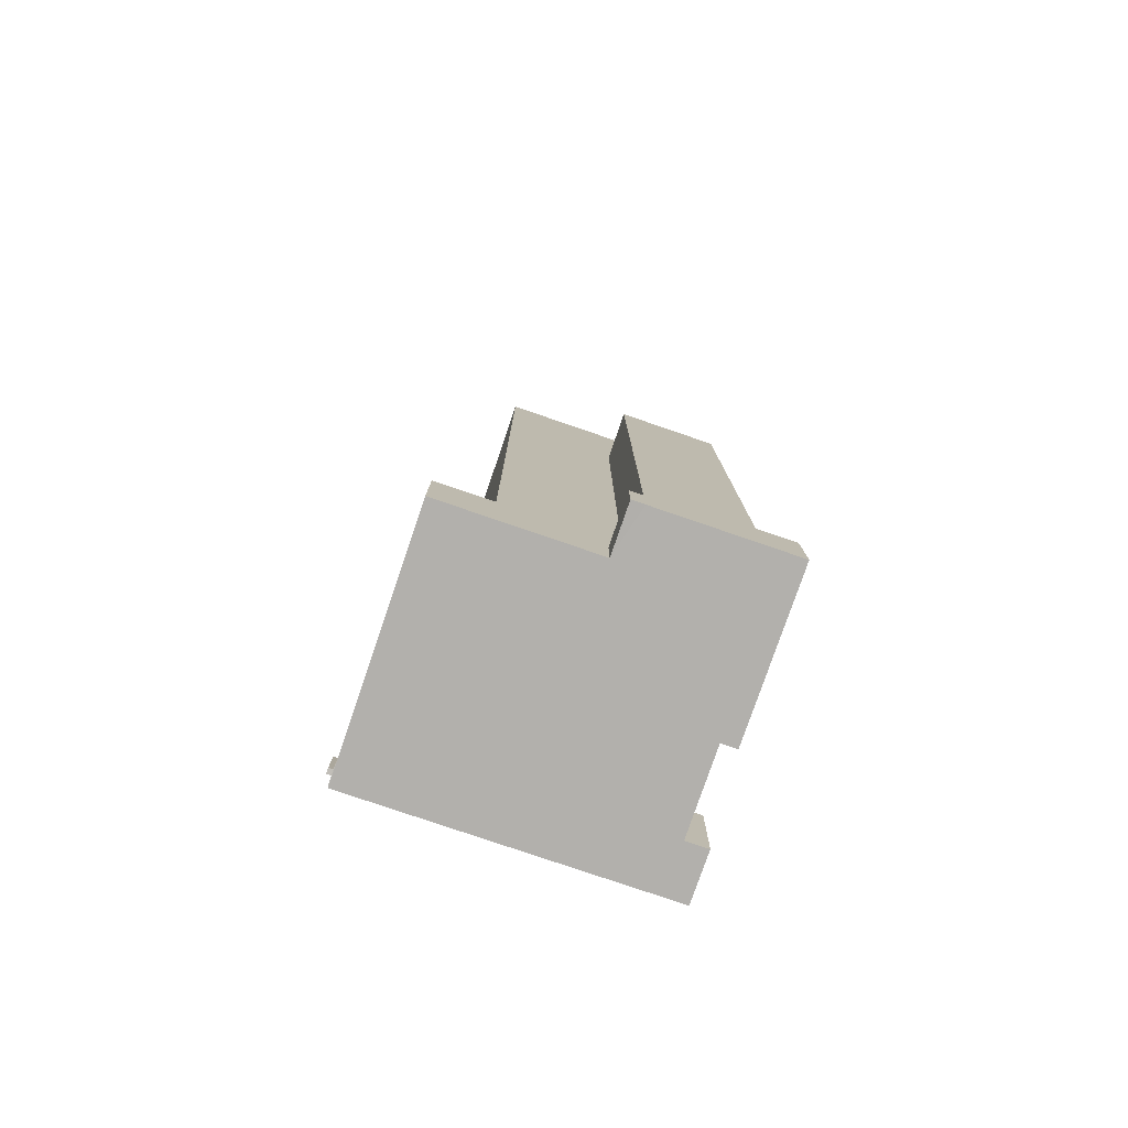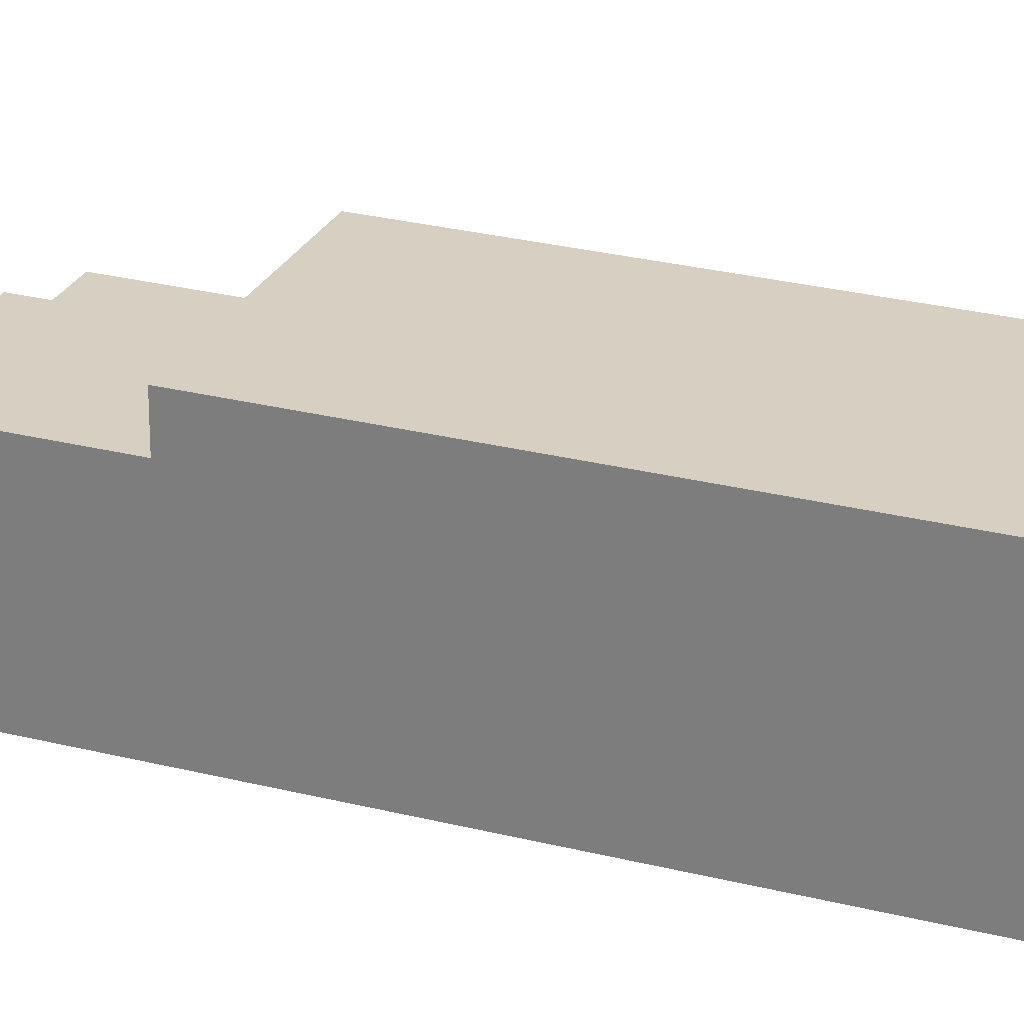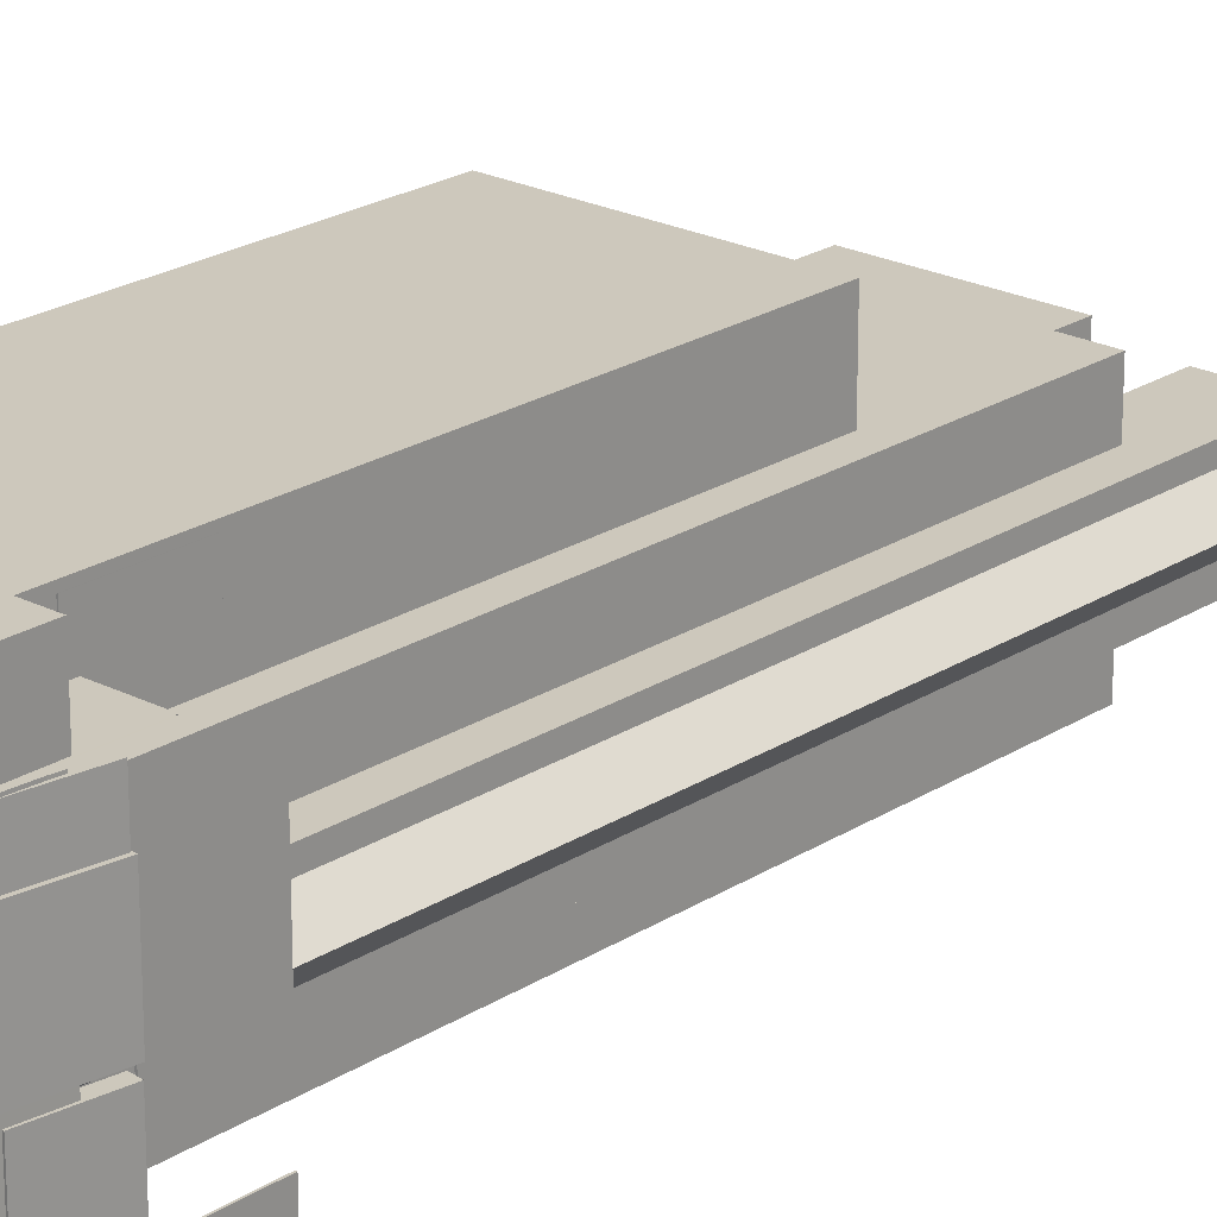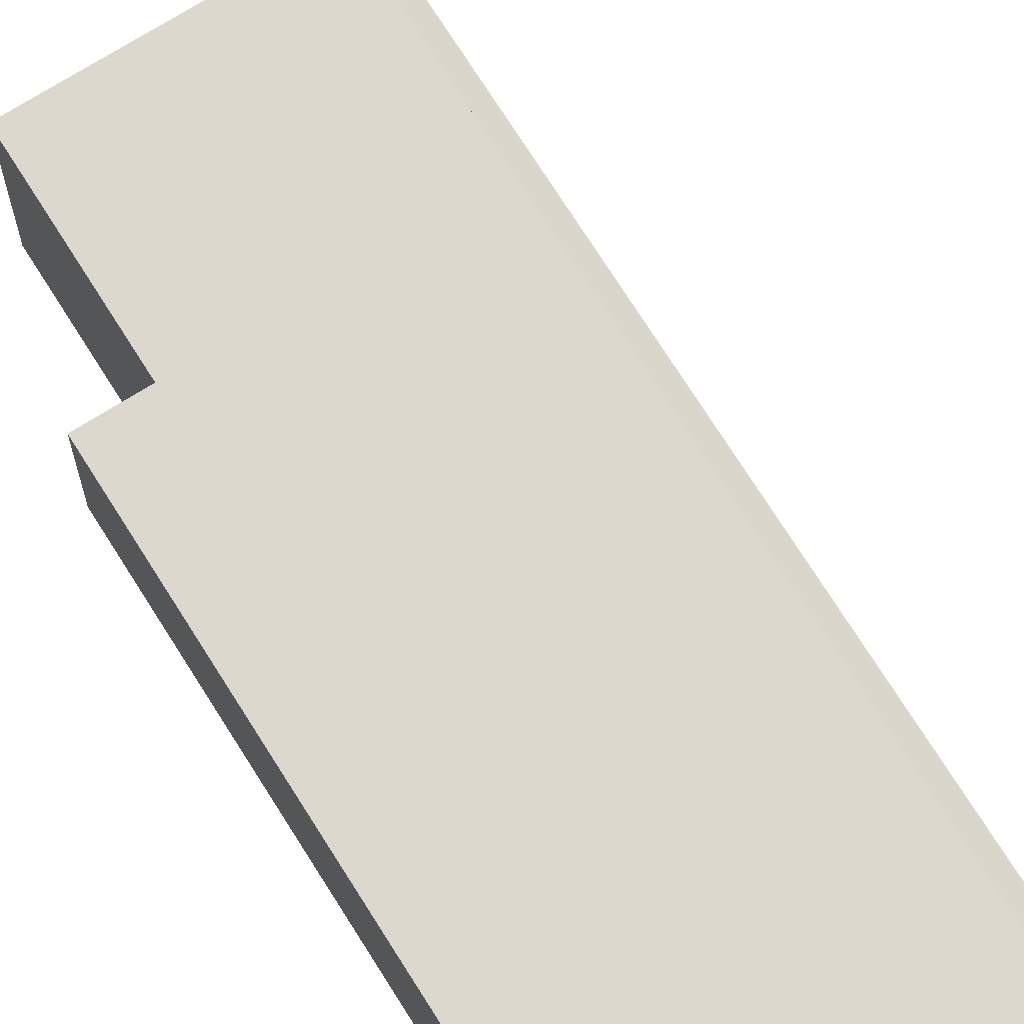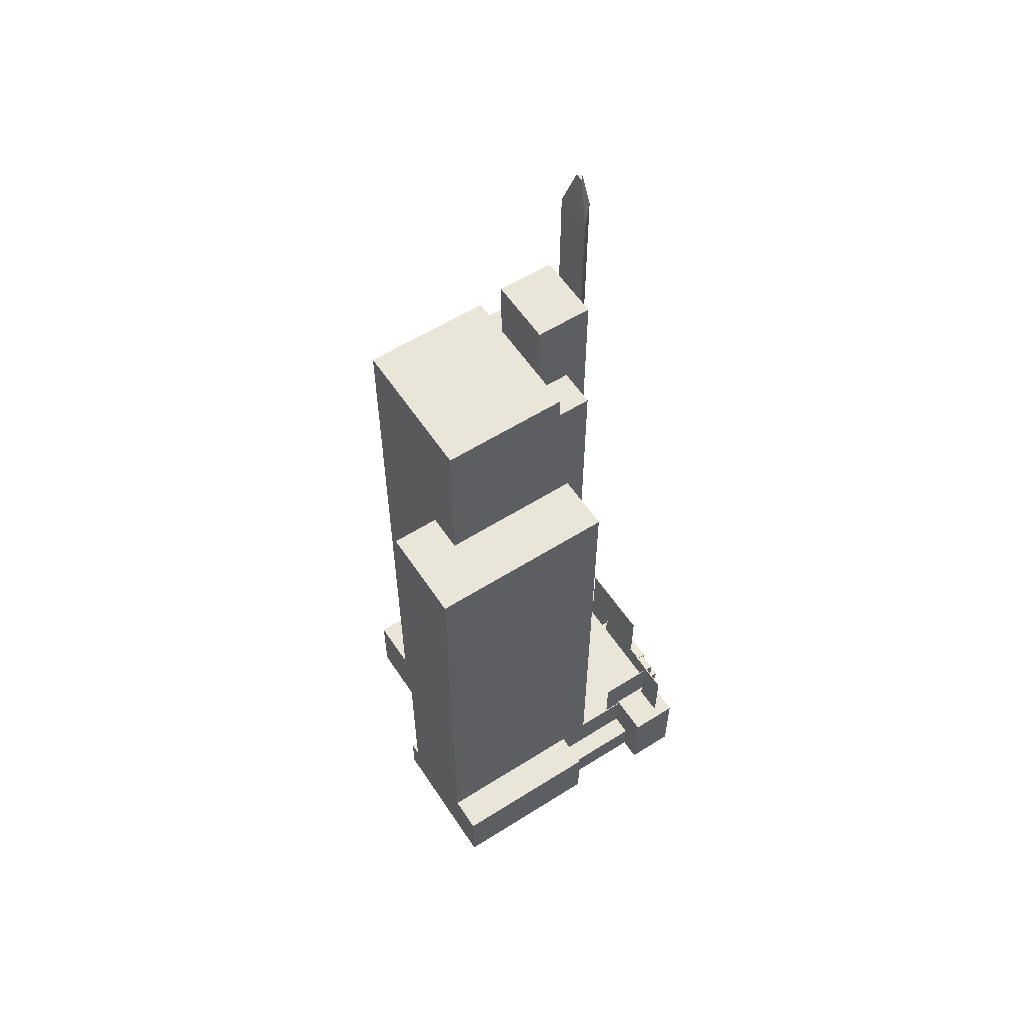
<metadata>
{"format":"obj","ext":"obj","renderer":"f3d","projection":"perspective","resolution":1024,"background":"white","views":[{"elev":-78.7,"azim":-108.9,"up":"+Y"},{"elev":26.5,"azim":-68.1,"up":"+Z"},{"elev":22.1,"azim":41.9,"up":"+Z"},{"elev":72.1,"azim":-32.1,"up":"+Z"},{"elev":57.7,"azim":-33.2,"up":"+Y"}]}
</metadata>
<code>
o Cube.005_Cube.006
v -5.44 5.858 -8.968
v -5.44 5.18 -8.968
v -3.276 5.858 -8.968
v -3.276 5.18 -8.968
v -5.44 5.18 -6.701
v -3.276 5.858 -6.701
v -3.276 5.18 -6.701
v -5.44 5.18 -7.657
v -5.44 5.563 -7.657
v -5.864 5.178 -7.657
v -5.864 5.18 -6.701
v -5.864 5.796 -6.701
v -5.864 5.563 -7.657
v -4.457 5.18 -6.701
v -4.457 5.796 -6.701
v -4.313 5.18 -7.997
v -4.457 5.796 -6.376
v -5.864 5.796 -6.376
v -5.864 5.18 -6.376
v -4.457 5.18 -6.376
v -5.44 5.18 -7.214
v -5.44 5.563 -7.214
v -4.457 5.18 -7.214
v -4.313 5.18 -7.657
v -4.313 5.18 -7.214
v -4.313 5.563 -7.214
v -4.19 5.18 -6.701
v -4.096 5.18 -7.657
v -4.19 5.18 -7.214
v -4.19 5.858 -7.214
v -4.19 5.858 -6.701
v -4.014 5.18 -7.657
v -4.014 5.18 -7.214
v -4.014 5.858 -7.214
v -5.44 5.563 -7.548
v -5.864 5.563 -7.548
v -5.44 5.18 -7.548
v -5.864 5.18 -7.548
v -5.44 10.16 -7.214
v -4.313 5.18 -7.548
v -4.096 5.18 -7.548
v -4.014 5.858 -7.548
v -4.014 5.18 -7.548
v -4.096 5.18 -7.997
v -4.19 10.16 -6.701
v -4.313 5.18 -8.145
v -4.096 5.18 -8.145
v -4.014 5.858 -8.145
v -4.014 5.18 -8.145
v -5.44 5.858 -8.49
v -4.313 5.858 -8.49
v -4.014 5.858 -8.49
v -5.44 5.18 -8.49
v -4.457 5.18 -8.49
v -4.313 5.18 -8.49
v -4.19 5.18 -8.49
v -4.014 5.18 -8.49
v -3.81 5.18 -7.657
v -3.81 5.858 -7.657
v -3.81 5.18 -7.997
v -3.81 5.858 -7.548
v -3.81 5.18 -7.548
v -3.81 5.858 -8.145
v -3.81 5.18 -8.145
v -4.014 5.18 -7.997
v -3.81 5.858 -7.997
v -5.864 10.16 -6.701
v -4.457 10.16 -6.701
v -4.313 5.18 -7.827
v -4.096 5.18 -7.827
v -3.604 5.18 -7.827
v -3.81 5.18 -7.827
v -3.649 5.858 -7.827
v -5.44 11.4 -7.548
v -5.44 11.4 -7.657
v -3.81 11.55 -7.657
v -3.81 11.55 -7.997
v -5.44 11.4 -7.214
v -4.313 11.35 -7.214
v -4.19 11.35 -7.214
v -4.014 11.35 -7.214
v -4.313 11.35 -7.548
v -4.014 11.35 -7.548
v -4.313 11.35 -8.145
v -5.44 11.4 -8.49
v -4.313 11.35 -8.49
v -4.014 11.35 -8.145
v -4.014 11.35 -8.49
v -3.81 11.55 -7.548
v -3.81 11.55 -8.145
v -3.649 11.55 -7.827
v -4.313 10.16 -7.214
v -4.19 10.16 -7.214
v -5.44 10.16 -7.548
v -5.864 10.16 -7.548
v -3.81 12.13 -7.657
v -3.81 12.13 -7.997
v -4.098 12.13 -7.657
v -4.098 12.13 -7.997
v -4.313 12.13 -7.548
v -4.313 12.13 -8.145
v -4.014 12.13 -7.548
v -3.81 12.13 -7.548
v -4.014 12.13 -8.145
v -3.81 12.13 -8.145
v -3.649 12.13 -7.827
v -3.81 13.11 -7.657
v -3.81 13.11 -7.997
v -3.649 13.11 -7.827
v -3.767 13.5 -7.791
v -3.767 13.5 -7.862
v -3.734 13.5 -7.827
v -5.44 11.56 -7.548
v -5.44 11.56 -7.657
v -5.44 11.56 -7.214
v -4.313 11.56 -7.214
v -4.313 11.56 -7.548
v -4.313 11.56 -8.145
v -5.44 11.56 -8.49
v -4.313 11.56 -8.49
v -5.023 5.18 -8.69
v -4.608 5.18 -8.69
v -4.608 5.858 -8.968
v -5.023 5.858 -8.968
v -5.023 5.18 -8.968
v -4.608 5.18 -8.968
v -5.023 5.858 -8.69
v -4.608 5.858 -8.69
v -3.276 5.18 -6.701
v -4.46 5.18 -6.701
v -3.276 5.18 -6.316
v -3.715 5.18 -6.701
v -3.715 5.18 -6.316
v -3.715 5.482 -6.701
v -3.276 5.482 -6.701
v -3.715 5.482 -6.316
v -3.276 5.482 -6.316
v -4.46 5.482 -6.701
v -3.715 5.919 -6.701
v -3.276 5.919 -6.701
v -3.715 5.919 -6.316
v -3.276 5.919 -6.316
v -4.46 5.18 -6.512
v -3.276 5.18 -6.511
v -3.715 5.18 -6.511
v -4.46 5.482 -6.512
v -3.276 5.482 -6.511
v -3.715 5.482 -6.511
v -3.276 5.919 -6.511
v -3.715 5.919 -6.511
v -3.276 5.856 -8.826
v -3.276 5.538 -8.826
v -3.276 5.856 -6.701
v -3.276 5.538 -6.701
v -3.262 5.538 -6.701
v -3.224 5.856 -6.701
v -3.224 5.856 -8.826
v -3.262 5.538 -8.826
v -3.276 5.538 -6.767
v -3.276 5.856 -6.767
v -3.262 5.538 -6.767
v -3.224 5.856 -6.767
v -3.433 5.249 -6.701
v -3.395 5.858 -6.701
v -3.433 5.249 -6.767
v -3.395 5.858 -6.767
v -3.266 5.238 -6.701
v -3.228 5.848 -6.701
v -3.228 5.848 -6.767
v -3.266 5.238 -6.767
v -3.433 5.249 -8.907
v -3.395 5.858 -8.907
v -3.433 5.249 -8.974
v -3.395 5.858 -8.974
v -3.266 5.238 -8.907
v -3.228 5.848 -8.907
v -3.228 5.848 -8.974
v -3.266 5.238 -8.974
v -3.281 6.111 -8.192
v -3.281 6.692 -8.192
v -3.281 6.111 -8.816
v -3.281 6.692 -8.816
v -3.862 6.111 -8.816
v -3.862 6.692 -8.816
v -3.291 6.111 -8.192
v -3.291 6.692 -8.192
v -3.288 6.111 -8.809
v -3.288 6.692 -8.809
v -3.862 6.111 -8.806
v -3.862 6.692 -8.806
v -3.862 5.722 -6.708
v -3.862 6.303 -6.708
v -3.281 5.722 -6.708
v -3.281 6.303 -6.708
v -3.862 5.722 -6.718
v -3.862 6.303 -6.718
v -3.288 5.722 -6.715
v -3.288 6.303 -6.715
v -3.281 6.111 -7.085
v -3.281 6.692 -7.085
v -3.281 6.111 -7.821
v -3.281 6.692 -7.821
v -3.288 6.111 -7.092
v -3.288 6.692 -7.092
v -3.291 6.111 -7.821
v -3.291 6.692 -7.821
v -3.316 5.586 -6.979
v -3.256 6.044 -6.979
v -3.316 5.586 -7.572
v -3.256 6.044 -7.572
v -3.245 5.577 -6.979
v -3.184 6.035 -6.979
v -3.245 5.577 -7.572
v -3.184 6.035 -7.572
v -3.165 6.032 -7.572
v -3.226 5.574 -7.572
v -3.226 5.574 -6.979
v -3.165 6.032 -6.979
v -3.315 5.617 -7.636
v -3.257 6.054 -7.636
v -3.315 5.617 -8.258
v -3.257 6.054 -8.258
v -3.243 5.607 -7.636
v -3.186 6.045 -7.636
v -3.243 5.607 -8.258
v -3.186 6.045 -8.258
v -3.314 5.609 -6.714
v -3.258 6.037 -6.714
v -3.314 5.609 -6.984
v -3.258 6.037 -6.984
v -3.243 5.6 -6.714
v -3.186 6.028 -6.714
v -3.243 5.6 -6.984
v -3.186 6.028 -6.984
v -3.315 5.626 -8.261
v -3.261 6.038 -8.261
v -3.315 5.626 -8.549
v -3.261 6.038 -8.549
v -3.243 5.616 -8.261
v -3.189 6.028 -8.261
v -3.243 5.616 -8.549
v -3.189 6.028 -8.549
v -3.285 5.583 -8.534
v -3.224 6.046 -8.534
v -3.285 5.583 -9.018
v -3.224 6.046 -9.018
v -3.236 5.576 -8.534
v -3.175 6.039 -8.534
v -3.236 5.576 -9.018
v -3.175 6.039 -9.018
v -3.466 6.067 -6.353
v -3.466 6.647 -6.353
v -3.466 6.067 -6.602
v -3.466 6.647 -6.602
v -3.473 6.067 -6.355
v -3.473 6.647 -6.355
v -3.476 6.067 -6.602
v -3.476 6.647 -6.602
f 15 20 14
f 50 2 53
f 17 19 20
f 38 13 10
f 8 13 9
f 9 36 35
f 7 3 6
f 5 20 19
f 11 18 12
f 12 17 15
f 70 72 32
f 30 45 31
f 63 77 66
f 14 5 23
f 32 58 43
f 8 38 10
f 34 80 30
f 47 46 56
f 30 79 26
f 11 36 38
f 9 53 8
f 15 27 31
f 59 89 61
f 29 25 40
f 40 25 23
f 61 83 42
f 125 1 124
f 52 87 48
f 27 6 31
f 72 71 58
f 4 7 71
f 127 122 121
f 87 86 84
f 80 81 83
f 78 113 74
f 82 101 84
f 84 104 87
f 83 100 82
f 50 86 51
f 63 87 90
f 22 79 78
f 51 88 52
f 42 81 34
f 22 74 35
f 50 75 85
f 66 91 73
f 73 76 59
f 35 75 9
f 39 95 67
f 22 92 26
f 31 68 15
f 35 39 22
f 15 67 12
f 36 94 35
f 12 95 36
f 30 92 93
f 98 97 99
f 106 107 96
f 100 99 101
f 91 97 106
f 89 96 103
f 89 102 83
f 76 106 96
f 77 105 97
f 90 104 105
f 109 110 107
f 97 109 106
f 96 108 97
f 111 110 112
f 109 111 112
f 108 110 111
f 118 119 114
f 85 120 86
f 84 120 118
f 79 117 116
f 78 116 115
f 75 119 85
f 74 114 75
f 82 118 117
f 73 6 3
f 4 123 3
f 125 122 126
f 126 128 123
f 124 121 125
f 133 144 145
f 134 150 148
f 145 136 133
f 130 146 143
f 129 134 132
f 131 147 144
f 133 137 131
f 132 138 130
f 149 141 150
f 135 139 134
f 137 149 147
f 136 142 137
f 147 140 135
f 140 150 139
f 144 135 129
f 134 146 138
f 148 141 136
f 143 132 130
f 145 129 132
f 143 148 145
f 151 159 160
f 161 157 162
f 153 162 160
f 151 158 152
f 152 161 159
f 153 155 156
f 159 155 154
f 160 157 151
f 155 162 156
f 160 154 153
f 166 163 164
f 167 169 168
f 164 169 166
f 165 167 163
f 164 167 168
f 166 170 165
f 174 171 172
f 175 177 176
f 172 177 174
f 173 175 171
f 172 175 176
f 174 178 173
f 184 181 183
f 182 179 181
f 187 190 189
f 185 188 187
f 180 185 179
f 183 190 184
f 183 187 189
f 184 188 182
f 179 187 181
f 180 188 186
f 194 191 193
f 195 198 197
f 192 195 191
f 191 197 193
f 192 198 196
f 202 199 201
f 203 206 205
f 201 206 202
f 201 203 205
f 202 204 200
f 208 209 207
f 209 214 213
f 214 216 213
f 212 207 211
f 213 207 209
f 210 212 214
f 215 217 216
f 212 217 218
f 213 217 211
f 212 215 214
f 220 221 219
f 221 226 225
f 226 223 225
f 224 219 223
f 221 223 219
f 222 224 226
f 228 229 227
f 229 234 233
f 234 231 233
f 232 227 231
f 233 227 229
f 230 232 234
f 236 237 235
f 237 242 241
f 241 240 239
f 240 235 239
f 237 239 235
f 238 240 242
f 244 245 243
f 245 250 249
f 250 247 249
f 248 243 247
f 249 243 245
f 246 248 250
f 254 251 253
f 255 258 257
f 253 258 254
f 253 255 257
f 254 256 252
f 15 17 20
f 50 1 2
f 17 18 19
f 38 36 13
f 8 10 13
f 9 13 36
f 7 4 3
f 19 11 5
f 5 14 20
f 11 19 18
f 12 18 17
f 70 44 65
f 65 60 72
f 72 58 32
f 32 28 70
f 70 65 72
f 30 93 45
f 63 90 77
f 38 37 21
f 23 25 14
f 25 29 27
f 11 38 21
f 25 27 14
f 11 21 5
f 21 23 5
f 24 69 70
f 69 16 44
f 16 46 47
f 49 64 60
f 16 47 44
f 47 49 44
f 41 40 24
f 69 44 70
f 49 60 65
f 70 28 24
f 49 65 44
f 43 41 28
f 41 24 28
f 58 62 43
f 28 32 43
f 8 37 38
f 34 81 80
f 55 56 46
f 56 57 47
f 57 49 47
f 30 80 79
f 11 12 36
f 9 50 53
f 15 14 27
f 59 76 89
f 40 41 29
f 41 43 33
f 29 41 33
f 21 37 23
f 37 8 40
f 23 37 40
f 8 53 46
f 53 54 46
f 54 55 46
f 46 16 8
f 16 69 8
f 69 24 8
f 24 40 8
f 61 89 83
f 125 2 1
f 52 88 87
f 27 7 6
f 72 60 71
f 7 27 33
f 27 29 33
f 33 43 62
f 125 126 54
f 126 4 57
f 53 2 125
f 56 55 126
f 55 54 126
f 54 53 125
f 7 33 62
f 62 58 71
f 71 60 64
f 64 49 57
f 71 64 4
f 64 57 4
f 57 56 126
f 7 62 71
f 127 128 122
f 87 88 86
f 83 82 80
f 82 79 80
f 78 115 113
f 82 100 101
f 84 101 104
f 83 102 100
f 50 85 86
f 63 48 87
f 22 26 79
f 51 86 88
f 42 83 81
f 22 78 74
f 50 9 75
f 66 77 91
f 73 91 76
f 35 74 75
f 67 68 39
f 68 45 92
f 39 68 92
f 45 93 92
f 39 94 95
f 22 39 92
f 31 45 68
f 35 94 39
f 15 68 67
f 36 95 94
f 12 67 95
f 30 26 92
f 98 96 97
f 106 109 107
f 100 102 98
f 102 103 96
f 98 102 96
f 99 97 104
f 97 105 104
f 100 98 99
f 99 104 101
f 91 77 97
f 89 76 96
f 89 103 102
f 76 91 106
f 77 90 105
f 90 87 104
f 109 112 110
f 97 108 109
f 96 107 108
f 109 108 111
f 108 107 110
f 113 115 116
f 116 117 113
f 117 118 114
f 118 120 119
f 114 113 117
f 85 119 120
f 84 86 120
f 79 82 117
f 78 79 116
f 75 114 119
f 74 113 114
f 82 84 118
f 50 51 127
f 51 52 123
f 127 51 128
f 52 48 63
f 63 66 73
f 73 59 61
f 61 42 34
f 34 30 31
f 3 123 52
f 123 128 51
f 127 124 1
f 127 1 50
f 34 31 6
f 61 34 6
f 3 52 63
f 73 61 6
f 3 63 73
f 4 126 123
f 125 121 122
f 126 122 128
f 124 127 121
f 133 131 144
f 134 139 150
f 145 148 136
f 130 138 146
f 129 135 134
f 131 137 147
f 133 136 137
f 132 134 138
f 149 142 141
f 135 140 139
f 137 142 149
f 136 141 142
f 147 149 140
f 140 149 150
f 144 147 135
f 134 148 146
f 148 150 141
f 143 145 132
f 145 144 129
f 143 146 148
f 151 152 159
f 161 158 157
f 153 156 162
f 151 157 158
f 152 158 161
f 153 154 155
f 159 161 155
f 160 162 157
f 155 161 162
f 160 159 154
f 166 165 163
f 167 170 169
f 164 168 169
f 165 170 167
f 164 163 167
f 166 169 170
f 174 173 171
f 175 178 177
f 172 176 177
f 173 178 175
f 172 171 175
f 174 177 178
f 184 182 181
f 182 180 179
f 187 188 190
f 185 186 188
f 180 186 185
f 183 189 190
f 183 181 187
f 184 190 188
f 179 185 187
f 180 182 188
f 194 192 191
f 195 196 198
f 192 196 195
f 191 195 197
f 192 194 198
f 202 200 199
f 203 204 206
f 201 205 206
f 201 199 203
f 202 206 204
f 208 210 209
f 209 210 214
f 214 215 216
f 212 208 207
f 213 211 207
f 210 208 212
f 215 218 217
f 212 211 217
f 213 216 217
f 212 218 215
f 220 222 221
f 221 222 226
f 226 224 223
f 224 220 219
f 221 225 223
f 222 220 224
f 228 230 229
f 229 230 234
f 234 232 231
f 232 228 227
f 233 231 227
f 230 228 232
f 236 238 237
f 237 238 242
f 241 242 240
f 240 236 235
f 237 241 239
f 238 236 240
f 244 246 245
f 245 246 250
f 250 248 247
f 248 244 243
f 249 247 243
f 246 244 248
f 254 252 251
f 255 256 258
f 253 257 258
f 253 251 255
f 254 258 256

</code>
